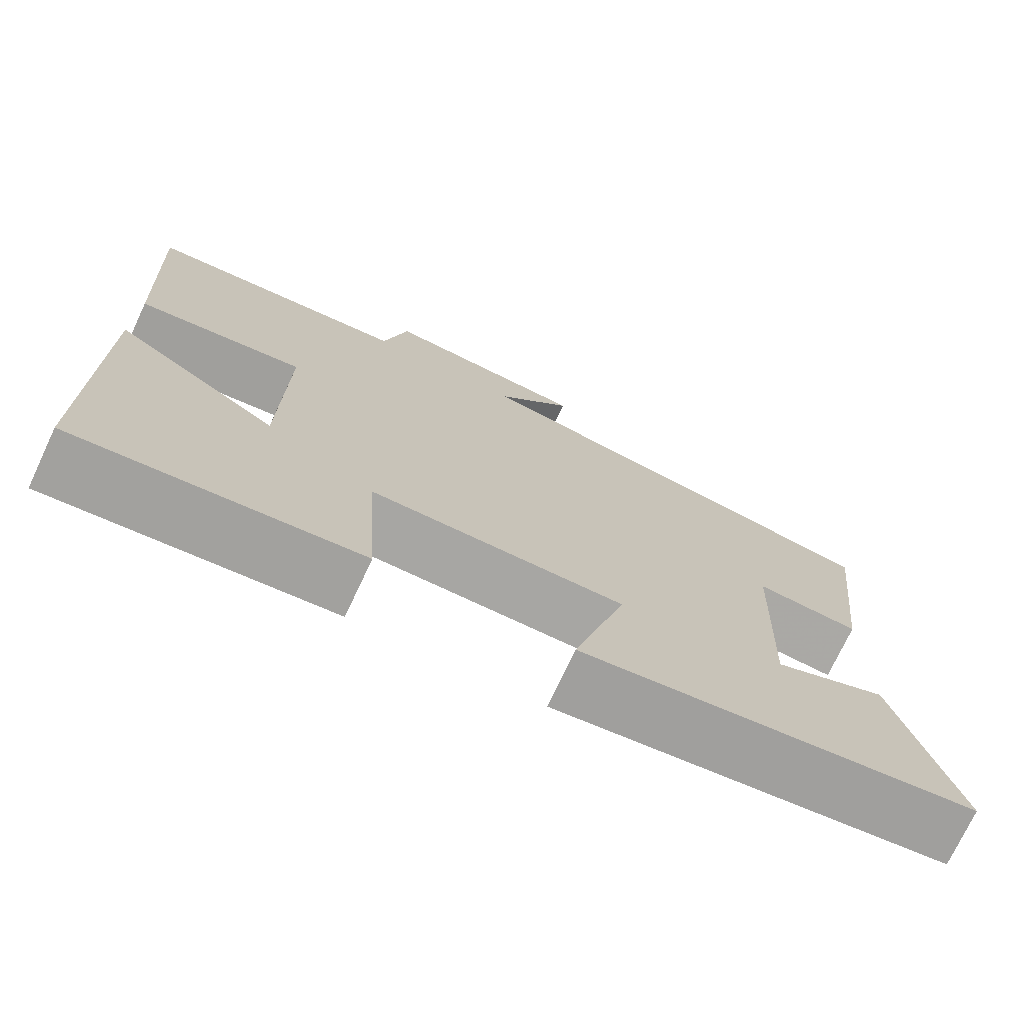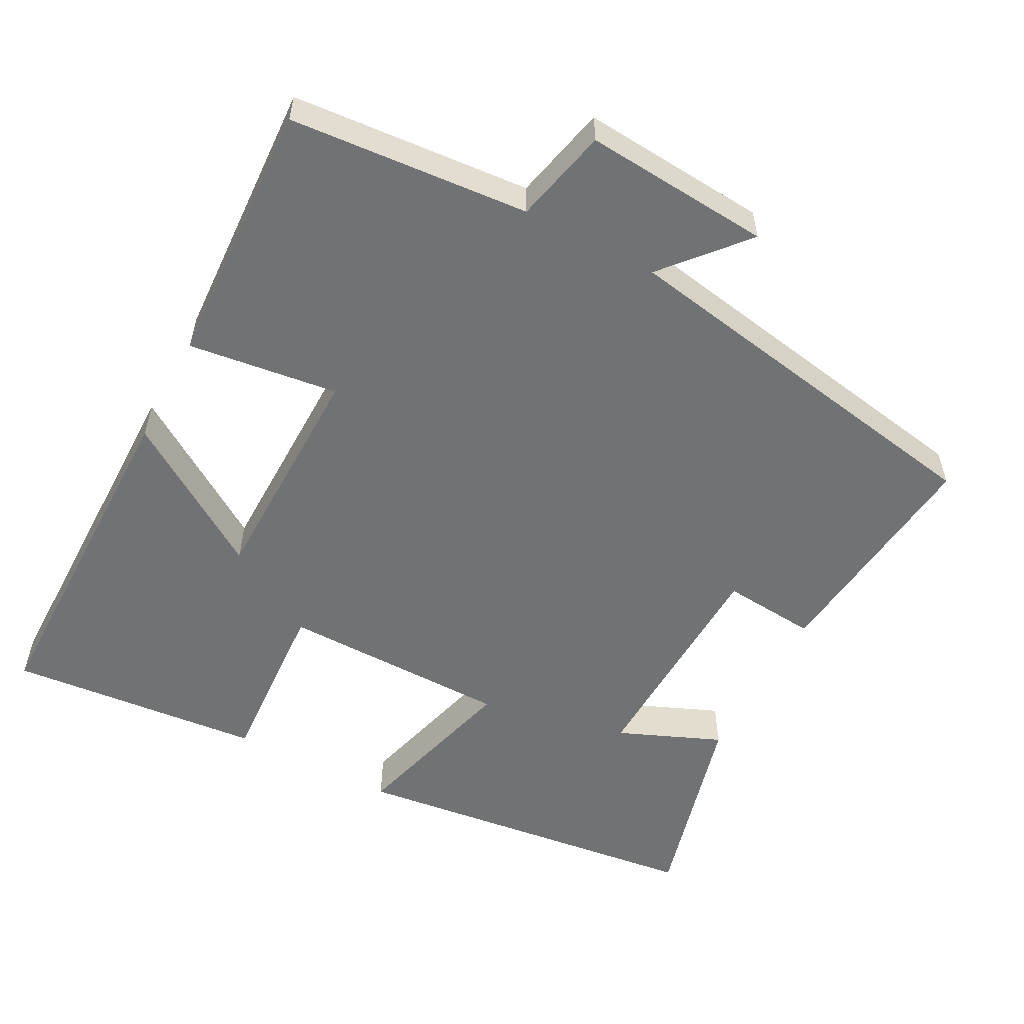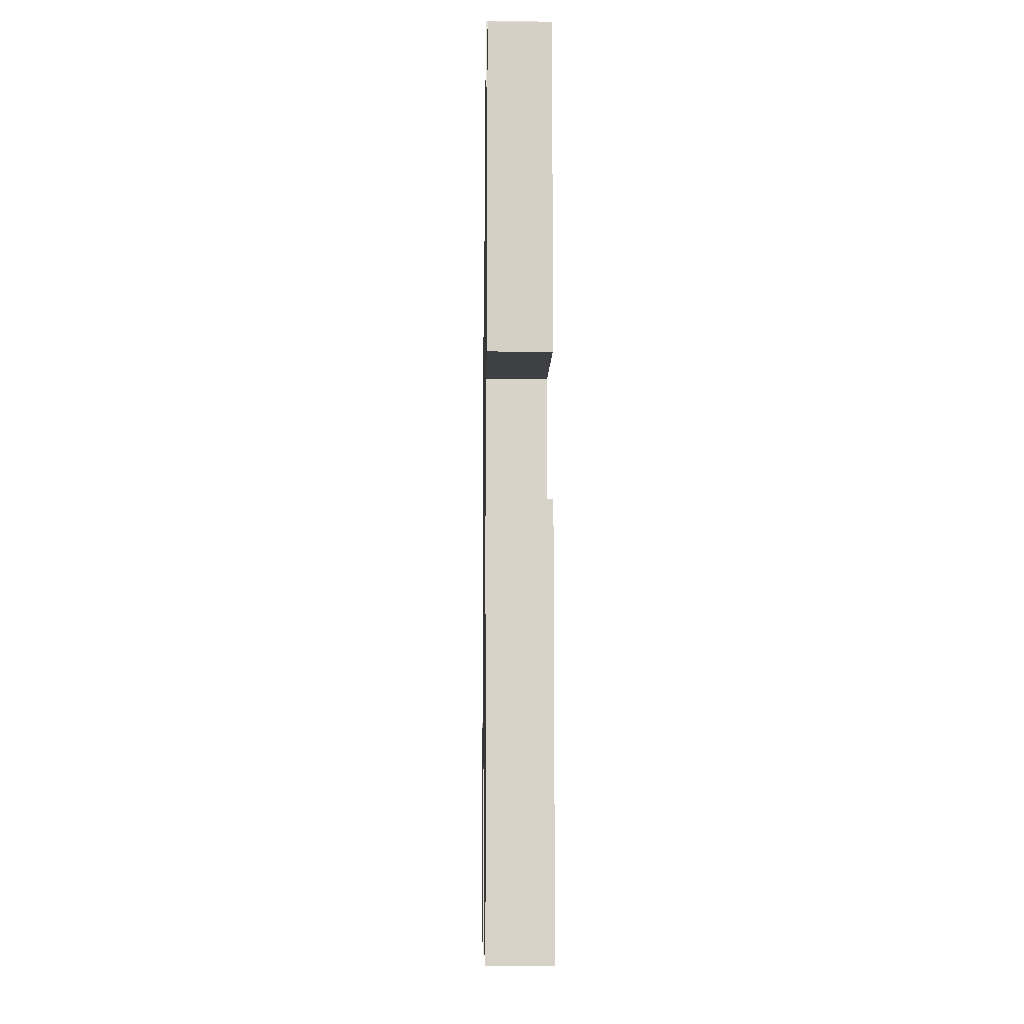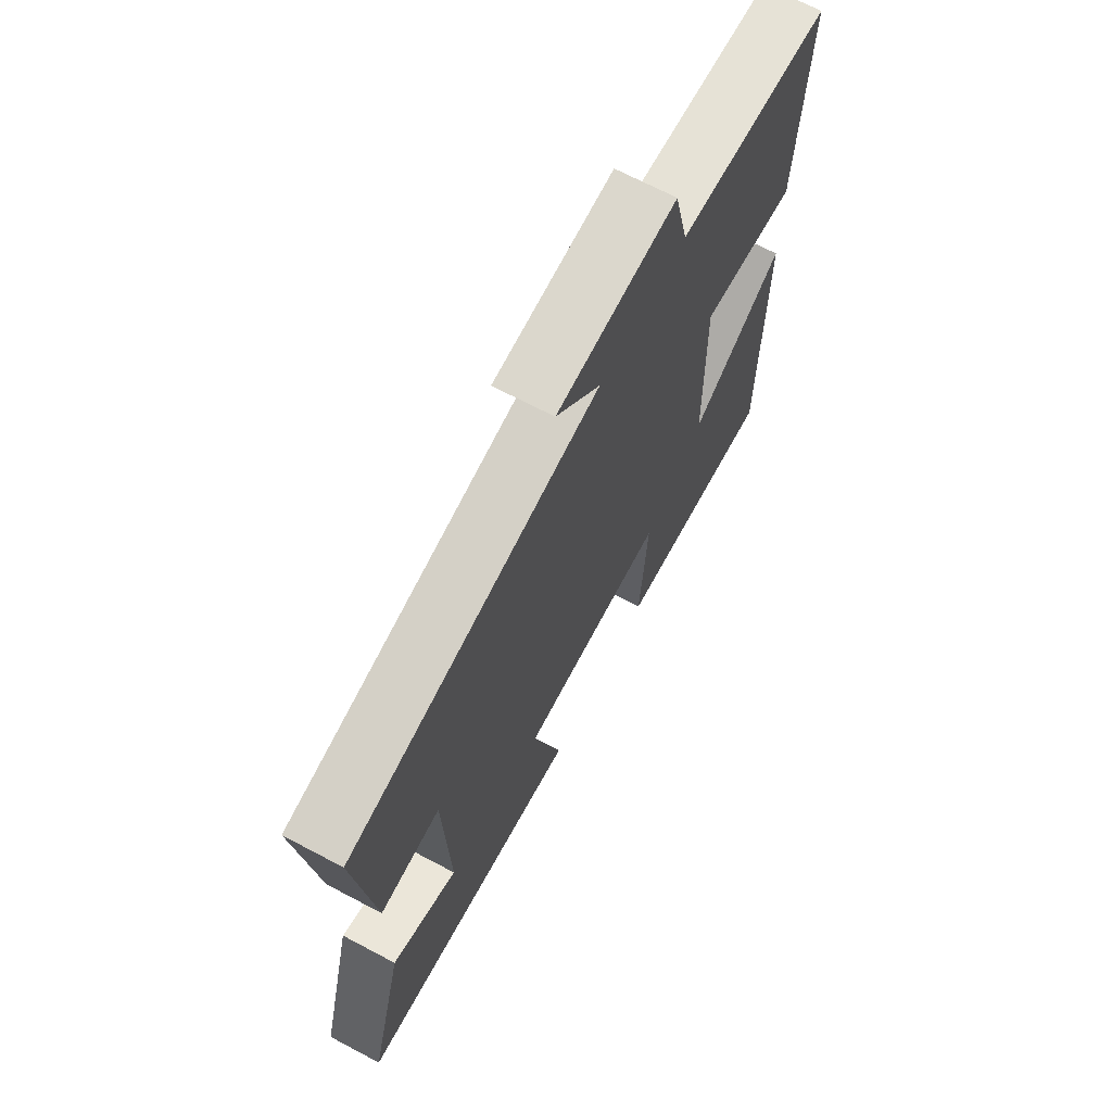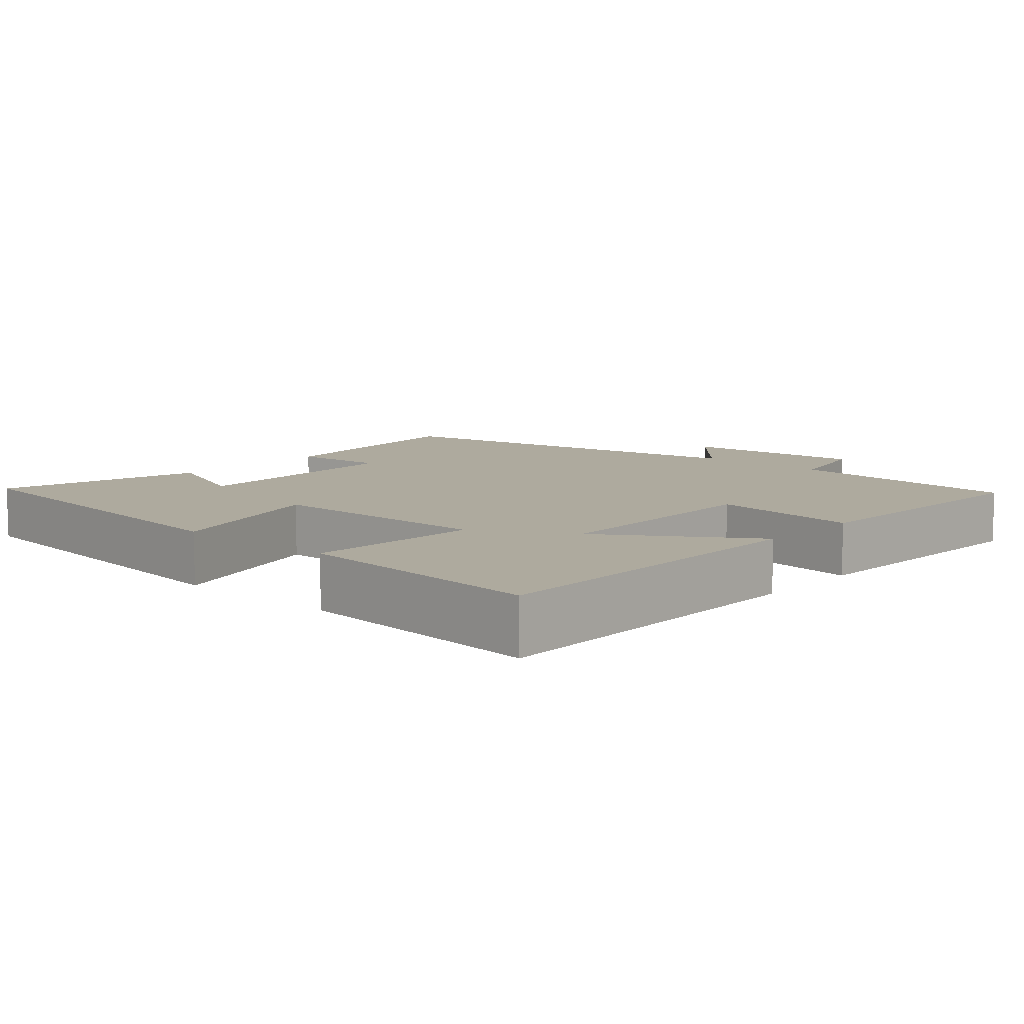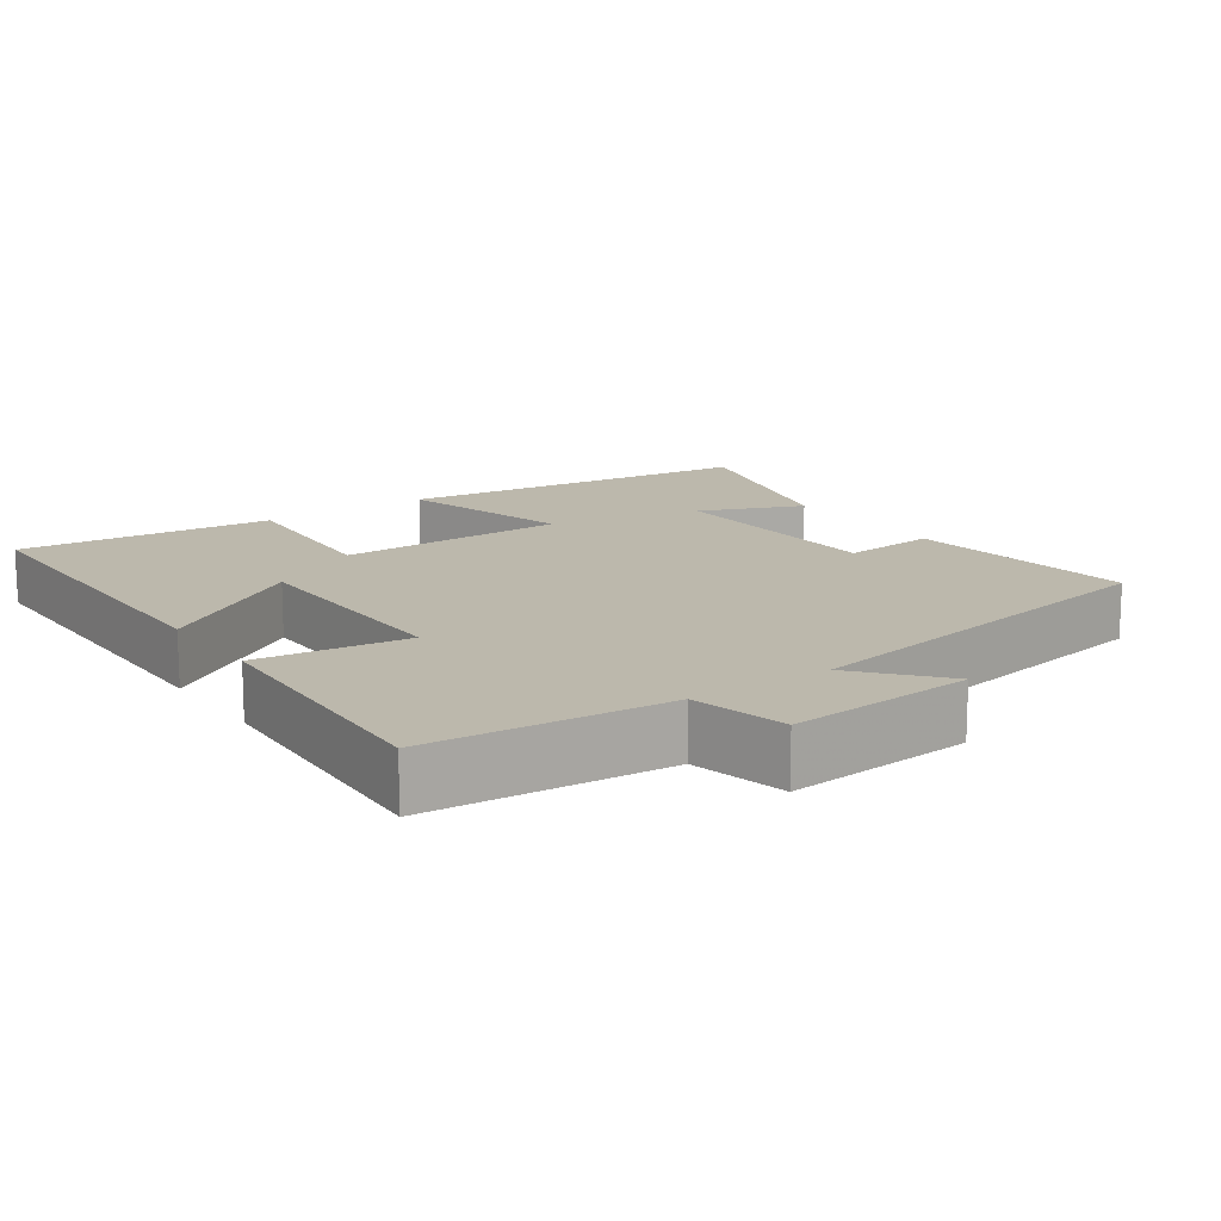
<metadata>
{"format":"obj","ext":"obj","renderer":"f3d","projection":"perspective","resolution":1024,"background":"white","views":[{"elev":-74.0,"azim":-25.2,"up":"+Z"},{"elev":-55.4,"azim":-28.0,"up":"+Y"},{"elev":-12.4,"azim":-90.9,"up":"+Z"},{"elev":68.7,"azim":117.9,"up":"+Z"},{"elev":9.2,"azim":-138.5,"up":"+Y"},{"elev":14.6,"azim":-35.0,"up":"+Y"}]}
</metadata>
<code>
v -0.519 0.07 0.473
v -0.191 0.07 0.5
v -0.161 0.07 0.631
v 0.095 0.07 0.611
v -0.001 0.07 0.5
v 0.536 0.07 0.407
v 0.5 0.07 0.088
v 0.371 0.07 0.099
v 0.359 0.07 -0.217
v 0.5 0.07 -0.158
v 0.574 0.07 -0.439
v 0.085 0.07 -0.5
v 0.15 0.07 -0.263
v -0.164 0.07 -0.261
v -0.149 0.07 -0.5
v -0.498 0.07 -0.533
v -0.5 0.07 -0.053
v -0.298 0.07 -0.184
v -0.294 0.07 0.134
v -0.5 0.07 0.107
v -0.519 0 0.473
v -0.191 0 0.5
v -0.161 0 0.631
v 0.095 0 0.611
v -0.001 0 0.5
v 0.536 0 0.407
v 0.5 0 0.088
v 0.371 0 0.099
v 0.359 0 -0.217
v 0.5 0 -0.158
v 0.574 0 -0.439
v 0.085 0 -0.5
v 0.15 0 -0.263
v -0.164 0 -0.261
v -0.149 0 -0.5
v -0.498 0 -0.533
v -0.5 0 -0.053
v -0.298 0 -0.184
v -0.294 0 0.134
v -0.5 0 0.107
f 19 20 1 2
f 18 19 2
f 15 16 17 18
f 14 15 18
f 18 2 3
f 14 18 3
f 13 14 3
f 11 12 13
f 9 10 11
f 9 11 13
f 8 9 13 3
f 5 6 7 8
f 3 4 5
f 3 5 8
f 22 21 40 39
f 22 39 38
f 38 37 36 35
f 38 35 34
f 23 22 38
f 23 38 34
f 23 34 33
f 33 32 31
f 31 30 29
f 33 31 29
f 23 33 29 28
f 28 27 26 25
f 25 24 23
f 28 25 23
f 1 21 22 2
f 2 22 23 3
f 3 23 24 4
f 4 24 25 5
f 5 25 26 6
f 6 26 27 7
f 7 27 28 8
f 8 28 29 9
f 9 29 30 10
f 10 30 31 11
f 11 31 32 12
f 12 32 33 13
f 13 33 34 14
f 14 34 35 15
f 15 35 36 16
f 16 36 37 17
f 17 37 38 18
f 18 38 39 19
f 19 39 40 20
f 20 40 21 1

</code>
